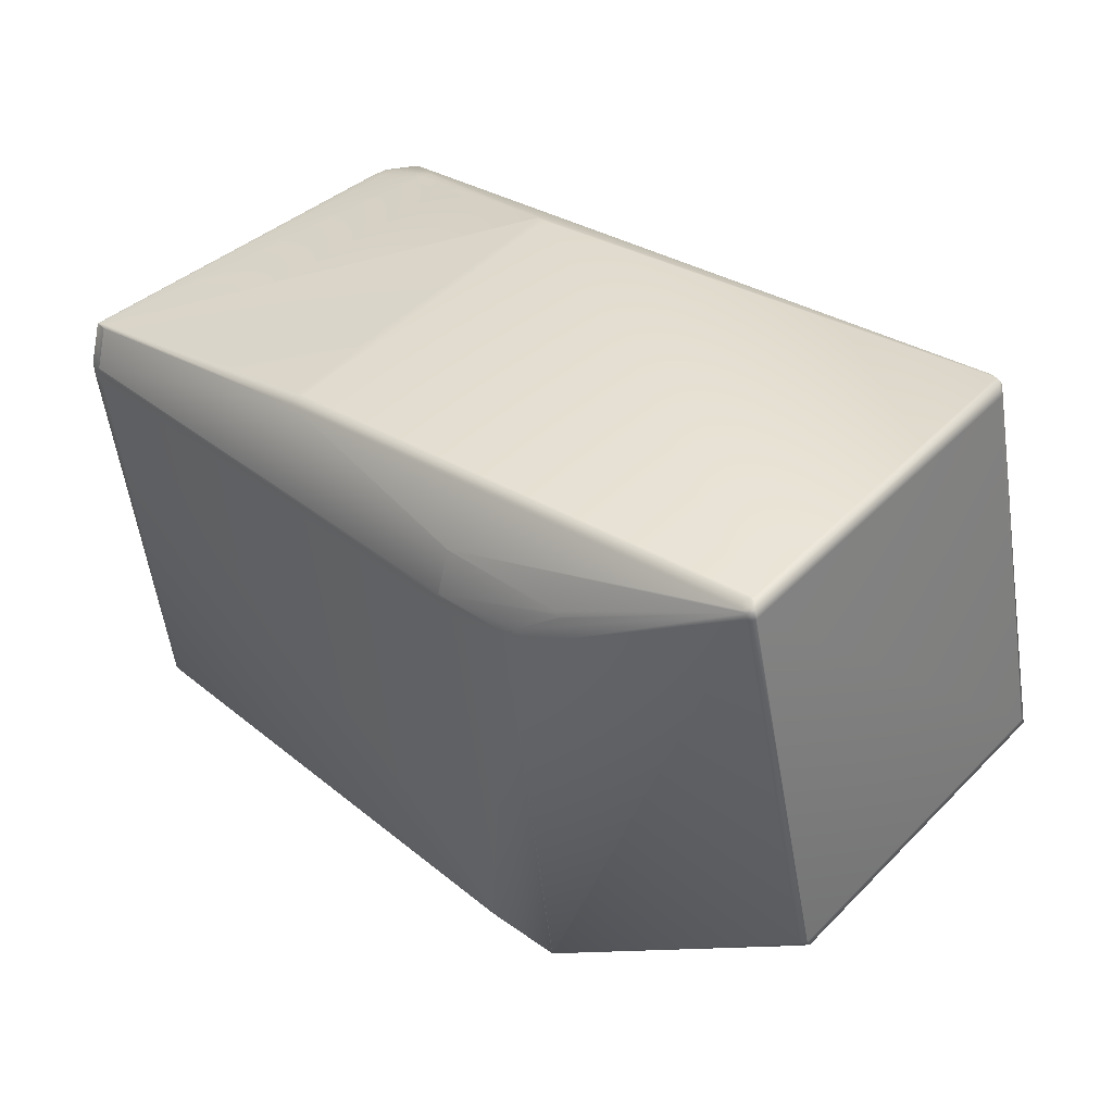
<metadata>
{"format":"obj","ext":"obj","renderer":"f3d","projection":"perspective","resolution":1024,"background":"white","views":[{"elev":30.2,"azim":46.4,"up":"+Z"}]}
</metadata>
<code>
v 0.1839 0.7081 0.9687
v 0.01559 0.7 0.9666
v 0.01712 0.6985 0.9651
v 0.1854 0.7065 0.9672
v 0.1874 0.7077 0.9681
v 0.1859 0.7092 0.9695
v 0.01756 0.7012 0.9674
v -0.08139 0.6987 0.9586
v -0.08203 0.6986 0.9584
v -0.0823 0.6986 0.9584
v -0.08277 0.6985 0.9583
v -0.08297 0.6984 0.9582
v 0.1868 0.7354 0.8467
v 0.1867 0.707 0.9643
v 0.1054 0.7186 0.8035
v 0.1867 0.737 0.8449
v 0.1888 0.7366 0.8475
v 0.1056 0.7187 0.8036
v 0.1866 0.7065 0.9668
v 0.1122 0.695 0.9275
v 0.1887 0.7081 0.9651
v 0.1051 0.7185 0.8033
v 0.08851 0.6948 0.9485
v 0.1886 0.7076 0.9676
v 0.1295 0.6974 0.946
v 0.1305 0.6972 0.9447
v 0.1297 0.697 0.9438
v 0.1155 0.6945 0.935
v -0.08313 0.6984 0.9582
v -0.07925 0.698 0.9579
v -0.07948 0.698 0.9578
v -0.08045 0.6952 0.9443
v 0.08731 0.692 0.9349
v 0.08839 0.6947 0.9484
v 0.1886 0.7381 0.8458
v 0.187 0.7092 0.9691
v 0.1871 0.7094 0.9692
v 0.1859 0.7095 0.9696
v 0.1886 0.7079 0.9677
v 0.1871 0.7097 0.9692
v 0.1886 0.7081 0.9678
v 0.1819 0.8107 0.9937
v 0.1834 0.8091 0.9922
v 0.1807 0.8107 0.9941
v 0.1859 0.7098 0.9697
v 0.1818 0.8122 0.9919
v 0.1806 0.8122 0.9923
v 0.1833 0.8106 0.9905
v 0.01462 0.7017 0.9674
v 0.01461 0.702 0.9675
v -0.0783 0.6994 0.9591
v 0.01755 0.7015 0.9675
v -0.07882 0.6993 0.959
v -0.07932 0.6992 0.9589
v -0.08023 0.699 0.9588
v -0.08064 0.6989 0.9587
v -0.08103 0.6988 0.9586
v 0.009459 0.8029 0.9919
v 0.0124 0.8024 0.9919
v 0.009502 0.8032 0.992
v 0.1778 0.8112 0.9941
v 0.01244 0.8027 0.992
v 0.1777 0.8127 0.9923
v -0.05648 0.8324 0.9749
v -0.05316 0.8166 0.9849
v -0.07779 0.8298 0.9777
v -0.07821 0.8299 0.9776
v -0.0786 0.83 0.9776
v -0.07897 0.8301 0.9775
v -0.07931 0.8301 0.9775
v -0.07962 0.8302 0.9774
v -0.0799 0.8303 0.9774
v -0.08016 0.8303 0.9773
v -0.05431 0.8164 0.9849
v -0.05545 0.8162 0.9849
v -0.05654 0.8159 0.9848
v -0.05763 0.8157 0.9846
v -0.05799 0.81 0.9835
v -0.05905 0.8097 0.9833
v -0.05796 0.8133 0.9841
v 0.1858 0.7095 0.9696
v 0.01759 0.7017 0.9675
v 0.1791 0.8416 0.8718
v 0.182 0.8411 0.8718
v 0.1278 0.8511 0.8443
v 0.179 0.8411 0.8743
v 0.1819 0.8406 0.8743
v 0.1779 0.8417 0.8722
v 0.1269 0.8512 0.8443
v 0.1819 0.8127 0.9894
v 0.1834 0.8111 0.9879
v 0.1835 0.8396 0.8703
v 0.1082 0.8505 0.8227
v 0.1295 0.8506 0.8444
v 0.1286 0.8509 0.8444
v 0.108 0.8505 0.8226
v 0.1788 0.8127 0.9919
v 0.1778 0.8412 0.8747
v 0.1152 0.8286 0.9669
v 0.1188 0.8282 0.9666
v 0.127 0.8507 0.8477
v 0.1121 0.8292 0.9658
v 0.1128 0.8291 0.9661
v 0.1148 0.8287 0.9667
v 0.1144 0.8288 0.9666
v 0.1134 0.829 0.9663
v 0.1131 0.829 0.9662
v -0.05678 0.8325 0.9748
v -0.05664 0.8325 0.9748
v 0.1888 0.7368 0.8476
v 0.1887 0.7084 0.9652
v 0.1837 0.8378 0.872
v 0.1835 0.8093 0.9896
v 0.1887 0.7383 0.8458
v 0.1837 0.8381 0.8721
v 0.1835 0.8393 0.8703
v 0.1835 0.8096 0.9897
v 0.1887 0.7086 0.9652
v 0.1258 0.7332 0.812
v 0.1249 0.7335 0.8114
v 0.1239 0.7337 0.8109
v 0.1081 0.7344 0.8025
v 0.1086 0.738 0.8032
v 0.1092 0.8503 0.8234
v 0.1087 0.7429 0.804
v 0.1076 0.8506 0.8224
v 0.109 0.8504 0.8232
v 0.1084 0.8505 0.8229
v 0.1078 0.8506 0.8225
v 0.1285 0.6971 0.9452
v 0.1074 0.8506 0.8224
v 0.1077 0.7344 0.8023
v 0.1072 0.7344 0.8021
v 0.08743 0.692 0.9349
v 0.1124 0.853 0.8382
v 0.112 0.8531 0.838
v 0.1116 0.8531 0.8378
v 0.1106 0.8532 0.8372
v 0.1103 0.8532 0.837
v 0.11 0.8533 0.8368
v -0.05867 0.8155 0.9844
v -0.07503 0.8148 0.9813
v -0.08039 0.8304 0.9773
v -0.0806 0.8304 0.9772
v -0.08078 0.8304 0.9772
v 0.1261 0.8513 0.8442
v 0.1262 0.8507 0.8476
v 0.1088 0.8534 0.8385
v -0.05902 0.8131 0.9839
v 0.1091 0.8527 0.8434
v -0.06007 0.8094 0.9831
v -0.06003 0.8129 0.9837
v -0.05969 0.8154 0.9842
v -0.07559 0.8063 0.9798
v -0.07515 0.8099 0.9804
v 0.1125 0.6942 0.9328
v 0.1123 0.6941 0.9327
v 0.1121 0.6941 0.9327
v 0.1118 0.6941 0.9326
v -0.07547 0.8112 0.9806
v -0.07607 0.8063 0.9797
v -0.07595 0.8112 0.9805
v -0.07652 0.8062 0.9796
v -0.0755 0.8148 0.9812
v 0.1084 0.8535 0.8383
v 0.1087 0.8527 0.8433
v -0.06322 0.8562 0.8509
v 0.1117 0.8293 0.9656
v 0.1115 0.8293 0.9656
v -0.0569 0.8325 0.9748
v 0.1081 0.738 0.803
v 0.1078 0.743 0.8036
v 0.1082 0.7429 0.8038
v -0.0764 0.8112 0.9804
v -0.07595 0.8148 0.9811
v 0.108 0.8535 0.838
v 0.1082 0.8527 0.8431
v 0.1077 0.738 0.8027
v -0.07735 0.8061 0.9793
v -0.07722 0.8112 0.9802
v -0.07677 0.8148 0.9809
v -0.08094 0.8305 0.9772
v 0.1069 0.8536 0.8375
v 0.1072 0.8528 0.8426
v 0.1137 0.8289 0.9664
v 0.1064 0.7343 0.8017
v 0.1069 0.738 0.8023
v 0.107 0.743 0.8032
v -0.07808 0.806 0.9792
v -0.07773 0.806 0.9792
v -0.08327 0.6984 0.9582
v -0.07794 0.8111 0.98
v -0.07749 0.8148 0.9807
v 0.1057 0.7343 0.8013
v 0.1062 0.738 0.802
v 0.1053 0.7186 0.8034
v 0.106 0.7431 0.8027
v 0.1063 0.7431 0.8028
v 0.1073 0.8506 0.8223
v 0.1066 0.8537 0.8373
v -0.06363 0.857 0.8455
v -0.0635 0.857 0.8455
v -0.07841 0.806 0.9791
v -0.07827 0.8111 0.9799
v -0.07781 0.8148 0.9806
v 0.1062 0.8537 0.8371
v 0.1054 0.7343 0.8011
v 0.1058 0.738 0.8018
v -0.07898 0.8059 0.9789
v -0.07884 0.8111 0.9798
v -0.07924 0.8059 0.9788
v -0.07838 0.8149 0.9805
v 0.1093 0.8533 0.8364
v 0.1054 0.8538 0.8367
v 0.1123 0.8292 0.9659
v 0.1048 0.7342 0.8009
v 0.1052 0.7379 0.8016
v 0.1051 0.7432 0.8023
v 0.1054 0.7432 0.8024
v -0.07909 0.8111 0.9797
v -0.07863 0.8149 0.9804
v 0.1045 0.7342 0.8007
v 0.105 0.7379 0.8014
v -0.07966 0.8058 0.9787
v -0.07952 0.8111 0.9796
v -0.07984 0.8058 0.9786
v -0.07905 0.8149 0.9803
v -0.07969 0.8111 0.9795
v -0.07923 0.8149 0.9802
v -0.08106 0.8305 0.9771
v 0.1089 0.8534 0.8362
v 0.105 0.8538 0.8365
v 0.1041 0.7341 0.8005
v 0.1043 0.7379 0.8012
v 0.1045 0.7379 0.8012
v 0.1039 0.7341 0.8005
v 0.1045 0.7432 0.802
v 0.1047 0.7432 0.8021
v 0.112 0.6949 0.9274
v 0.1087 0.8534 0.8361
v 0.1048 0.8538 0.8364
v 0.1118 0.6949 0.9273
v -0.08011 0.8058 0.9785
v -0.08338 0.6984 0.9581
v -0.07996 0.8112 0.9794
v -0.07949 0.815 0.9801
v -0.08117 0.8305 0.9771
v 0.1085 0.8534 0.836
v 0.1046 0.8538 0.8363
v 0.1072 0.8506 0.8222
v 0.1115 0.6949 0.9272
v 0.1113 0.6959 0.9219
v 0.105 0.7185 0.8033
v 0.1035 0.734 0.8003
v 0.104 0.7379 0.801
v 0.1041 0.7432 0.8019
v -0.07937 0.698 0.9579
v 0.1084 0.8534 0.8359
v 0.1045 0.8538 0.8362
v -0.08021 0.8058 0.9785
v -0.08037 0.8004 0.9775
v -0.08006 0.8112 0.9794
v -0.07959 0.815 0.9801
v 0.1044 0.8538 0.8361
v -0.06384 0.857 0.8454
v 0.1033 0.8511 0.8225
v -0.06334 0.8562 0.8509
v -0.05717 0.8335 0.9695
v -0.08055 0.6952 0.9442
v 0.1114 0.6949 0.9272
v 0.1052 0.7175 0.8086
v 0.1117 0.694 0.9326
v 0.1034 0.734 0.8003
v 0.1039 0.7379 0.801
v 0.104 0.7432 0.8019
v 0.1042 0.7486 0.8029
v -0.08346 0.6984 0.9581
v -0.08028 0.8058 0.9784
v -0.08351 0.6984 0.958
v -0.08012 0.8112 0.9793
v -0.07955 0.698 0.9578
v -0.07959 0.698 0.9578
v -0.08123 0.8305 0.9771
v -0.07966 0.815 0.98
v -0.08128 0.8305 0.977
v -0.0879 0.855 0.8478
v -0.08761 0.8542 0.8532
v -0.08803 0.855 0.8477
v -0.08775 0.8541 0.8531
v -0.08144 0.8315 0.9718
v -0.05709 0.8325 0.9747
v -0.08747 0.8531 0.8584
v 0.1031 0.8511 0.8225
v -0.06491 0.8543 0.8318
v -0.08474 0.6965 0.9391
v -0.08446 0.6957 0.9445
v -0.08487 0.6965 0.9391
v -0.08084 0.696 0.9388
v -0.08458 0.6957 0.9445
v -0.09133 0.7202 0.8152
v -0.08742 0.7197 0.8149
v -0.09105 0.7191 0.8205
v 0.08056 0.7165 0.8055
v 0.08084 0.7155 0.8109
v 0.08703 0.6928 0.9295
v 0.1048 0.7185 0.8032
v 0.1048 0.7185 0.8032
v 0.1035 0.7394 0.8012
v 0.1033 0.734 0.8003
v 0.1034 0.7394 0.8011
v 0.1039 0.7432 0.8019
v 0.1071 0.8506 0.8222
v 0.1032 0.8511 0.8225
v 0.107 0.8506 0.8222
v -0.08032 0.8058 0.9784
v -0.08048 0.8004 0.9774
v -0.08017 0.8112 0.9793
v -0.0797 0.815 0.98
v 0.1032 0.734 0.8002
v 0.1033 0.7393 0.8011
v 0.1038 0.7432 0.8018
v 0.104 0.7486 0.8029
v -0.08354 0.6984 0.958
v -0.08035 0.8058 0.9784
v -0.08051 0.8004 0.9773
v -0.07973 0.8151 0.9799
v -0.0802 0.8112 0.9792
v -0.0813 0.8305 0.977
v -0.06498 0.8543 0.8318
v -0.08806 0.855 0.8477
v -0.08913 0.8523 0.8342
v -0.08777 0.8541 0.8531
v -0.08749 0.8531 0.8584
v -0.09136 0.7202 0.8152
v -0.0849 0.6965 0.9391
v -0.09108 0.7192 0.8205
v -0.08461 0.6957 0.9445
v 0.08054 0.7165 0.8055
v -0.08744 0.7197 0.8149
v 0.1047 0.7185 0.8032
v -0.09291 0.7356 0.8122
v -0.09276 0.741 0.8131
v -0.06872 0.7376 0.8099
v -0.089 0.7352 0.8119
v -0.09294 0.7356 0.8122
v -0.09279 0.741 0.8131
v -0.06857 0.743 0.8108
v -0.08976 0.843 0.8324
v -0.0896 0.8484 0.8335
v -0.0648 0.7372 0.8096
v -0.06465 0.7426 0.8105
v -0.06554 0.845 0.8301
v -0.06538 0.8504 0.8311
v -0.06146 0.85 0.8308
v -0.06162 0.8446 0.8298
v -0.061 0.8538 0.8315
v 0.1031 0.734 0.8003
v -0.06329 0.7218 0.8126
v 0.1064 0.8414 0.8205
v 0.1065 0.8468 0.8215
v 0.1035 0.7447 0.8022
v -0.08209 0.8158 0.9744
v -0.08512 0.7138 0.9551
v -0.08618 0.7111 0.9416
v -0.08192 0.8213 0.9754
v -0.08177 0.8266 0.9763
v -0.08853 0.8511 0.8469
v -0.08824 0.8503 0.8524
v -0.08931 0.8476 0.8389
v -0.083 0.8186 0.9619
v -0.08316 0.8132 0.9609
v -0.08619 0.7111 0.9416
v -0.08284 0.8239 0.9628
v -0.08796 0.8493 0.8577
v -0.08903 0.8466 0.8442
v -0.09294 0.7356 0.8122
v -0.08647 0.7119 0.9362
v -0.09266 0.7346 0.8176
v -0.08991 0.8376 0.8315
v -0.08975 0.843 0.8326
v -0.08962 0.8368 0.837
v -0.08946 0.8422 0.838
v -0.09279 0.741 0.8131
v -0.08934 0.8358 0.8423
v -0.09265 0.7348 0.8177
v -0.08918 0.8412 0.8433
f 1 2 3
f 1 4 5
f 1 3 4
f 1 6 2
f 1 5 6
f 2 6 7
f 2 7 8
f 2 8 9
f 2 9 10
f 2 10 11
f 2 11 12
f 2 12 3
f 13 14 15
f 13 16 17
f 13 17 14
f 13 18 16
f 13 15 18
f 14 19 20
f 14 17 21
f 14 21 19
f 14 20 22
f 14 22 15
f 19 4 23
f 19 21 24
f 19 24 5
f 19 5 4
f 19 25 26
f 19 26 27
f 19 27 28
f 19 28 20
f 19 23 25
f 4 3 23
f 3 12 29
f 3 29 30
f 3 30 31
f 3 32 33
f 3 31 32
f 3 34 23
f 3 33 34
f 16 35 17
f 16 18 15
f 16 15 35
f 36 37 38
f 36 6 5
f 36 38 6
f 36 24 39
f 36 39 37
f 36 5 24
f 37 40 38
f 37 39 41
f 37 41 40
f 42 40 43
f 42 44 45
f 42 45 40
f 42 46 47
f 42 47 44
f 42 43 48
f 42 48 46
f 40 45 38
f 40 41 43
f 49 50 51
f 49 7 52
f 49 52 50
f 49 51 53
f 49 53 54
f 49 54 55
f 49 55 56
f 49 56 57
f 49 57 7
f 58 50 59
f 58 60 54
f 58 59 60
f 58 51 50
f 58 53 51
f 58 54 53
f 50 52 59
f 61 60 62
f 61 44 47
f 61 62 44
f 61 63 64
f 61 47 63
f 61 65 60
f 61 66 65
f 61 67 66
f 61 68 67
f 61 69 68
f 61 70 69
f 61 71 70
f 61 72 71
f 61 73 72
f 61 64 73
f 60 59 62
f 60 65 74
f 60 74 75
f 60 75 76
f 60 76 77
f 60 78 79
f 60 80 78
f 60 77 80
f 60 79 8
f 60 55 54
f 60 56 55
f 60 57 56
f 60 8 57
f 6 81 52
f 6 52 7
f 6 38 81
f 7 57 8
f 59 52 62
f 81 38 45
f 81 45 82
f 81 82 52
f 52 82 62
f 44 62 45
f 62 82 45
f 83 84 85
f 83 86 87
f 83 87 84
f 83 88 86
f 83 85 89
f 83 89 88
f 84 90 91
f 84 87 90
f 84 92 93
f 84 91 92
f 84 94 95
f 84 95 85
f 84 93 96
f 84 96 94
f 90 87 46
f 90 46 48
f 90 48 91
f 86 97 87
f 86 88 98
f 86 98 99
f 86 99 100
f 86 100 97
f 97 46 87
f 97 63 47
f 97 47 46
f 97 100 63
f 88 89 101
f 88 101 102
f 88 103 98
f 88 102 103
f 98 104 99
f 98 105 104
f 98 106 105
f 98 107 106
f 98 103 107
f 63 99 108
f 63 100 99
f 63 109 64
f 63 108 109
f 17 110 21
f 17 35 110
f 21 110 111
f 21 111 24
f 112 113 111
f 112 110 114
f 112 111 110
f 112 115 113
f 112 116 115
f 112 114 116
f 113 115 117
f 113 117 118
f 113 118 111
f 110 35 114
f 111 118 39
f 111 39 24
f 115 116 92
f 115 92 91
f 115 91 117
f 117 43 41
f 117 41 118
f 117 91 48
f 117 48 43
f 118 41 39
f 35 119 120
f 35 120 121
f 35 121 122
f 35 122 123
f 35 123 114
f 35 15 119
f 116 114 124
f 116 124 92
f 114 123 125
f 114 125 126
f 114 127 124
f 114 128 127
f 114 93 128
f 114 129 93
f 114 126 129
f 92 124 127
f 92 127 128
f 92 128 93
f 65 66 68
f 65 68 69
f 65 69 74
f 94 96 129
f 94 129 95
f 74 69 70
f 74 70 71
f 74 71 72
f 74 72 75
f 25 130 26
f 25 23 130
f 95 129 126
f 95 126 131
f 95 131 85
f 75 72 73
f 75 73 76
f 119 121 120
f 119 122 121
f 119 132 122
f 119 133 132
f 119 15 133
f 26 130 134
f 26 28 27
f 26 134 28
f 130 23 34
f 130 34 134
f 85 135 89
f 85 136 135
f 85 137 136
f 85 138 137
f 85 139 138
f 85 140 139
f 85 131 140
f 76 141 77
f 76 142 141
f 76 73 143
f 76 143 144
f 76 144 145
f 76 145 142
f 89 146 147
f 89 147 101
f 89 148 146
f 89 135 148
f 101 147 102
f 78 80 79
f 80 77 149
f 80 149 79
f 77 141 149
f 146 148 150
f 146 150 147
f 147 150 102
f 79 149 151
f 79 151 10
f 79 9 8
f 79 10 9
f 149 141 152
f 149 152 151
f 141 153 152
f 141 142 153
f 151 152 154
f 151 154 10
f 152 153 154
f 153 155 154
f 153 142 155
f 28 156 20
f 28 157 156
f 28 158 157
f 28 159 158
f 28 134 159
f 154 160 161
f 154 155 160
f 154 161 12
f 154 11 10
f 154 12 11
f 160 155 142
f 160 142 162
f 160 162 163
f 160 163 161
f 142 164 162
f 142 145 164
f 148 135 136
f 148 165 166
f 148 166 150
f 148 136 137
f 148 137 165
f 150 166 167
f 150 168 102
f 150 169 168
f 150 167 170
f 150 170 169
f 99 104 108
f 122 132 171
f 122 171 123
f 123 171 172
f 123 173 125
f 123 172 173
f 125 173 126
f 161 163 12
f 162 164 174
f 162 174 163
f 164 175 174
f 164 145 175
f 165 176 177
f 165 177 166
f 165 137 176
f 166 177 167
f 104 105 108
f 132 133 178
f 132 178 171
f 171 178 172
f 173 172 126
f 163 174 179
f 163 179 12
f 174 175 180
f 174 180 179
f 175 181 180
f 175 145 182
f 175 182 181
f 176 137 138
f 176 183 167
f 176 184 177
f 176 138 183
f 176 167 184
f 177 184 167
f 105 185 108
f 105 106 185
f 133 186 187
f 133 187 178
f 133 15 186
f 178 187 188
f 178 188 172
f 172 188 126
f 66 67 68
f 179 180 189
f 179 190 191
f 179 189 190
f 179 191 12
f 180 181 192
f 180 192 189
f 181 193 192
f 181 182 193
f 185 106 108
f 186 194 195
f 186 195 187
f 186 15 196
f 186 196 194
f 187 195 197
f 187 198 188
f 187 197 198
f 188 198 199
f 188 199 126
f 190 189 191
f 183 138 139
f 183 200 201
f 183 139 200
f 183 202 167
f 183 201 202
f 106 107 170
f 106 170 108
f 189 192 203
f 189 203 191
f 192 193 204
f 192 204 203
f 193 205 204
f 193 182 205
f 200 139 140
f 200 206 201
f 200 140 206
f 107 103 170
f 194 207 208
f 194 208 195
f 194 196 207
f 195 208 197
f 198 197 199
f 203 204 209
f 203 209 191
f 204 205 210
f 204 210 211
f 204 211 209
f 205 212 210
f 205 182 212
f 206 140 213
f 206 214 201
f 206 213 214
f 103 215 170
f 103 102 215
f 140 131 213
f 207 216 217
f 207 217 208
f 207 196 216
f 208 217 218
f 208 219 197
f 208 218 219
f 197 219 199
f 209 211 191
f 210 212 220
f 210 220 211
f 212 221 220
f 212 182 221
f 215 102 170
f 216 222 223
f 216 223 217
f 216 196 222
f 217 223 218
f 219 218 199
f 211 220 224
f 211 224 191
f 220 221 225
f 220 225 226
f 220 226 224
f 221 227 228
f 221 228 225
f 221 229 227
f 221 182 230
f 221 230 229
f 73 64 143
f 214 213 231
f 214 232 201
f 214 231 232
f 102 168 170
f 213 131 231
f 222 233 234
f 222 235 223
f 222 236 233
f 222 234 235
f 222 196 236
f 223 235 237
f 223 238 218
f 223 237 238
f 218 238 199
f 93 129 96
f 143 64 109
f 143 109 144
f 20 156 239
f 20 239 22
f 156 157 239
f 224 226 191
f 225 228 226
f 227 229 228
f 144 109 145
f 232 231 240
f 232 241 201
f 232 240 241
f 168 169 170
f 231 131 240
f 239 157 242
f 239 242 22
f 157 158 242
f 233 236 234
f 235 234 237
f 238 237 199
f 12 191 29
f 226 228 243
f 226 243 244
f 226 244 191
f 228 229 245
f 228 245 243
f 229 246 245
f 229 230 247
f 229 247 246
f 145 109 108
f 145 230 182
f 145 108 230
f 241 240 248
f 241 249 201
f 241 248 249
f 240 131 250
f 240 250 248
f 15 22 196
f 242 158 251
f 242 252 22
f 242 251 252
f 158 159 251
f 236 196 22
f 236 22 253
f 236 254 255
f 236 255 234
f 236 253 254
f 234 255 256
f 234 256 237
f 237 256 250
f 237 250 199
f 126 199 131
f 29 191 30
f 30 191 257
f 30 257 31
f 249 248 258
f 249 259 201
f 249 258 259
f 248 250 258
f 131 199 250
f 191 244 257
f 243 245 260
f 243 261 244
f 243 260 261
f 245 246 262
f 245 262 260
f 257 244 31
f 246 263 262
f 246 247 263
f 230 108 170
f 230 170 247
f 259 258 250
f 259 264 265
f 259 266 264
f 259 250 266
f 259 265 201
f 202 201 267
f 202 267 167
f 167 267 268
f 167 268 170
f 32 31 269
f 32 269 33
f 22 252 253
f 252 251 253
f 251 159 270
f 251 271 253
f 251 270 271
f 159 134 272
f 159 272 270
f 254 253 273
f 254 273 274
f 254 274 255
f 255 274 275
f 255 275 256
f 256 275 276
f 256 276 250
f 261 260 277
f 261 277 244
f 244 277 31
f 260 262 278
f 260 278 279
f 260 279 277
f 262 263 280
f 262 280 278
f 31 277 279
f 31 281 282
f 31 279 281
f 31 282 269
f 263 247 283
f 263 284 280
f 263 283 285
f 263 285 284
f 286 287 267
f 286 201 265
f 286 267 201
f 286 288 289
f 286 289 287
f 286 265 288
f 287 290 291
f 287 289 292
f 287 292 285
f 287 285 290
f 287 291 267
f 290 247 291
f 290 285 247
f 247 170 291
f 247 285 283
f 264 266 293
f 264 293 294
f 264 294 265
f 267 291 268
f 268 291 170
f 295 296 297
f 295 298 269
f 295 269 296
f 295 297 298
f 296 269 279
f 296 279 299
f 296 299 297
f 298 300 301
f 298 302 300
f 298 297 302
f 298 303 304
f 298 301 303
f 298 304 305
f 298 305 269
f 134 34 33
f 134 33 272
f 269 282 279
f 269 305 33
f 253 271 306
f 253 307 273
f 253 306 307
f 271 270 306
f 270 272 305
f 270 303 306
f 270 304 303
f 270 305 304
f 272 33 305
f 273 308 274
f 273 307 306
f 273 309 310
f 273 310 308
f 273 306 309
f 308 275 274
f 308 310 311
f 308 311 275
f 266 250 312
f 266 313 293
f 266 312 314
f 266 314 313
f 275 311 314
f 275 312 276
f 275 314 312
f 250 276 312
f 278 280 315
f 278 316 279
f 278 315 316
f 280 284 317
f 280 317 315
f 281 279 282
f 284 318 317
f 284 285 318
f 309 306 319
f 309 319 320
f 309 320 310
f 310 320 321
f 310 321 311
f 313 314 293
f 311 321 322
f 311 322 314
f 316 315 323
f 316 323 279
f 279 323 299
f 315 317 324
f 315 325 323
f 315 324 325
f 317 318 326
f 317 327 324
f 317 326 327
f 318 285 328
f 318 328 326
f 288 265 329
f 288 330 289
f 288 331 330
f 288 329 331
f 289 330 332
f 289 332 333
f 289 333 328
f 289 328 292
f 292 328 285
f 265 294 329
f 300 302 334
f 300 334 301
f 302 297 334
f 297 299 335
f 297 336 334
f 297 335 336
f 299 323 337
f 299 337 335
f 303 301 338
f 303 338 306
f 301 334 339
f 301 339 338
f 306 338 340
f 306 340 319
f 341 342 343
f 341 344 339
f 341 343 344
f 341 334 345
f 341 339 334
f 341 345 346
f 341 346 342
f 342 347 343
f 342 348 349
f 342 346 348
f 342 349 347
f 344 343 350
f 344 350 339
f 343 347 351
f 343 351 350
f 352 347 349
f 352 353 354
f 352 355 347
f 352 354 355
f 352 349 353
f 347 355 351
f 353 294 356
f 353 356 354
f 353 349 331
f 353 331 294
f 319 350 320
f 319 340 357
f 319 357 350
f 350 351 320
f 350 340 358
f 350 358 339
f 350 357 340
f 359 355 360
f 359 320 355
f 359 360 361
f 359 361 320
f 355 320 351
f 355 354 360
f 320 361 321
f 360 354 356
f 360 314 322
f 360 356 314
f 360 322 361
f 361 322 321
f 293 314 356
f 293 356 294
f 294 331 329
f 325 324 362
f 325 362 363
f 325 363 323
f 323 363 364
f 323 364 337
f 324 327 365
f 324 365 362
f 327 326 366
f 327 366 365
f 326 328 366
f 367 368 330
f 367 330 331
f 367 349 369
f 367 369 368
f 367 331 349
f 362 365 370
f 362 371 363
f 362 370 371
f 363 371 372
f 363 372 364
f 365 366 373
f 365 373 370
f 368 374 332
f 368 332 330
f 368 369 375
f 368 375 374
f 374 366 333
f 374 333 332
f 374 375 373
f 374 373 366
f 366 328 333
f 334 336 376
f 334 376 345
f 336 335 376
f 335 337 372
f 335 377 378
f 335 372 377
f 335 378 376
f 337 364 372
f 338 339 358
f 338 358 340
f 379 380 348
f 379 348 376
f 379 381 380
f 379 376 381
f 345 376 346
f 380 349 348
f 380 381 382
f 380 382 349
f 377 372 378
f 348 346 383
f 348 383 376
f 346 376 383
f 349 382 369
f 381 384 382
f 381 376 385
f 381 385 384
f 382 384 386
f 382 386 375
f 382 375 369
f 384 371 386
f 384 385 371
f 371 370 386
f 371 385 372
f 372 376 378
f 372 385 376
f 386 370 373
f 386 373 375

</code>
